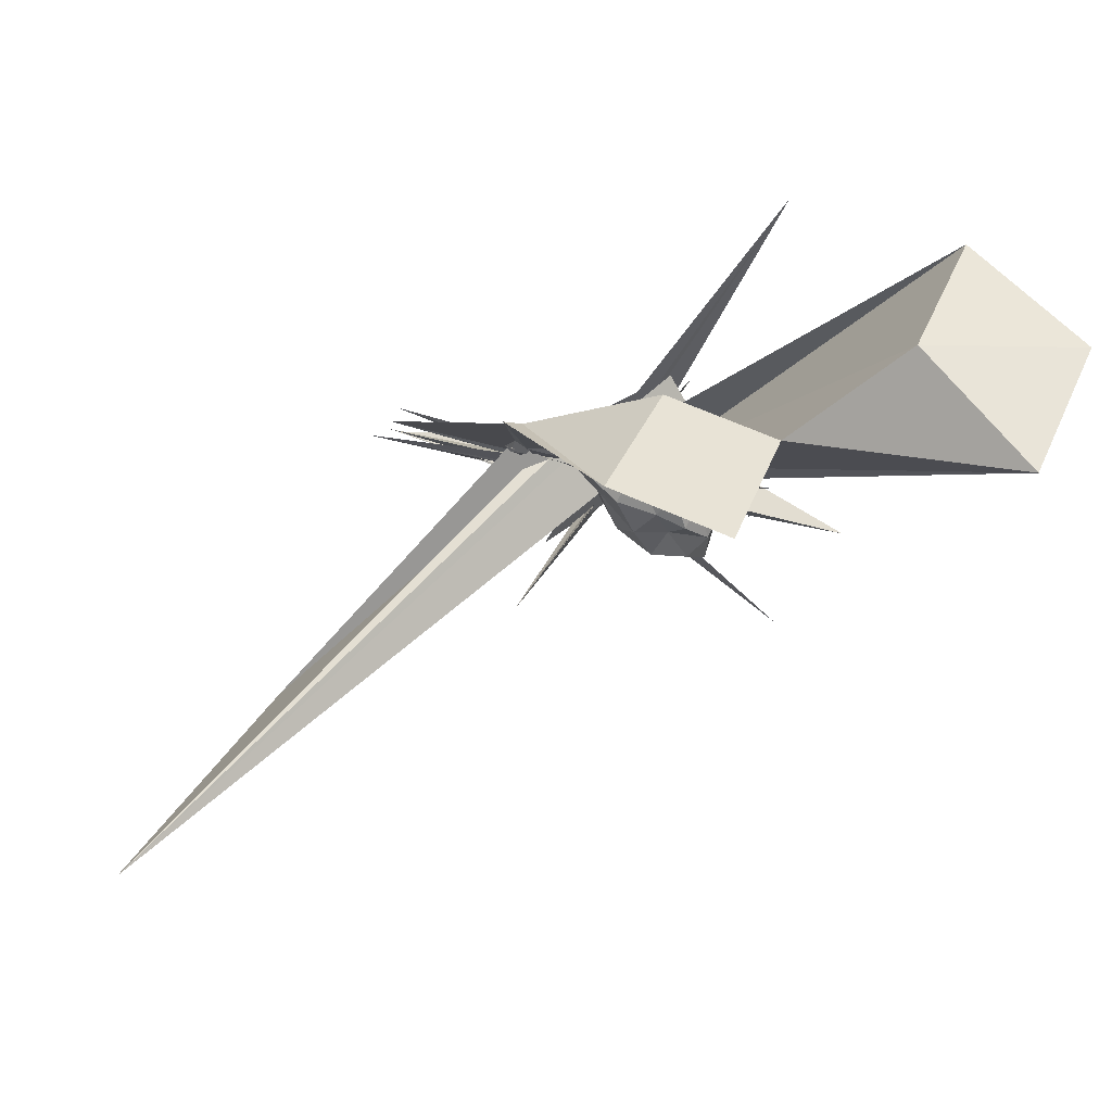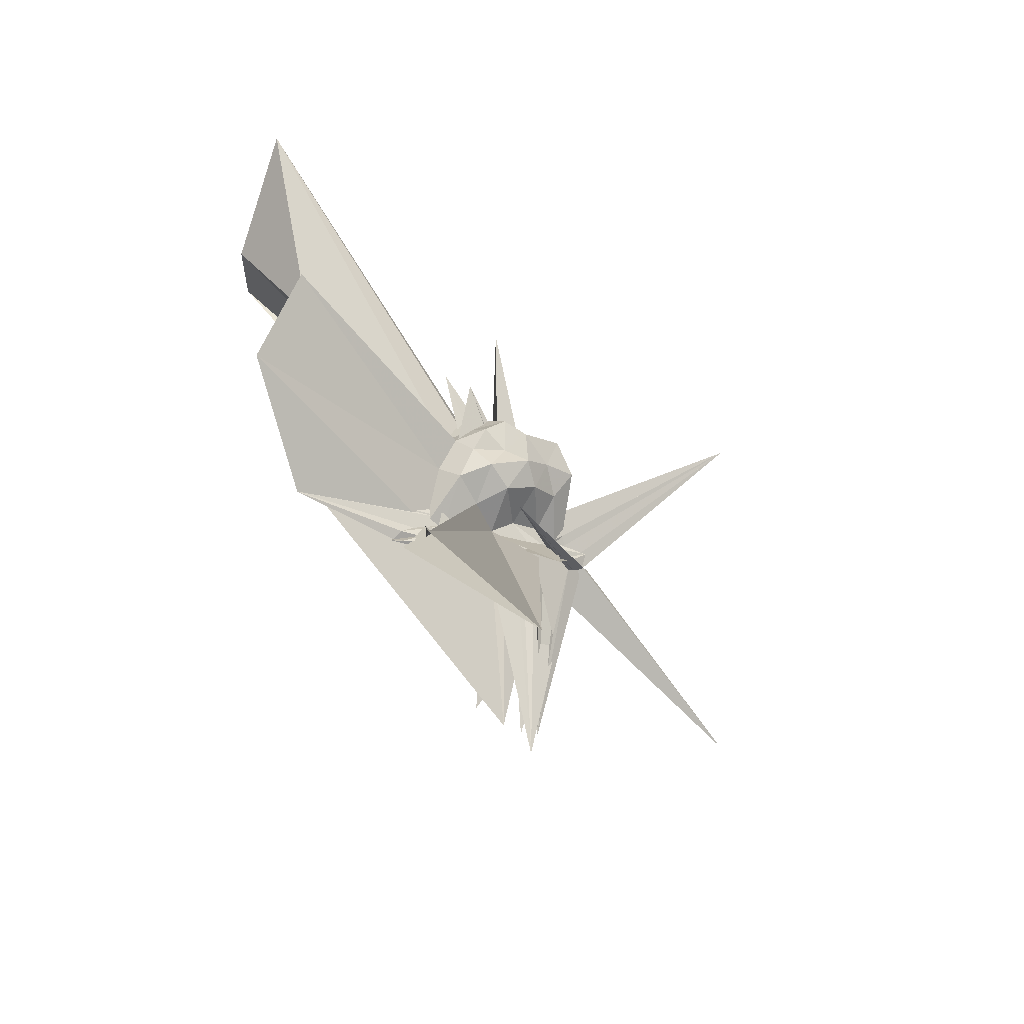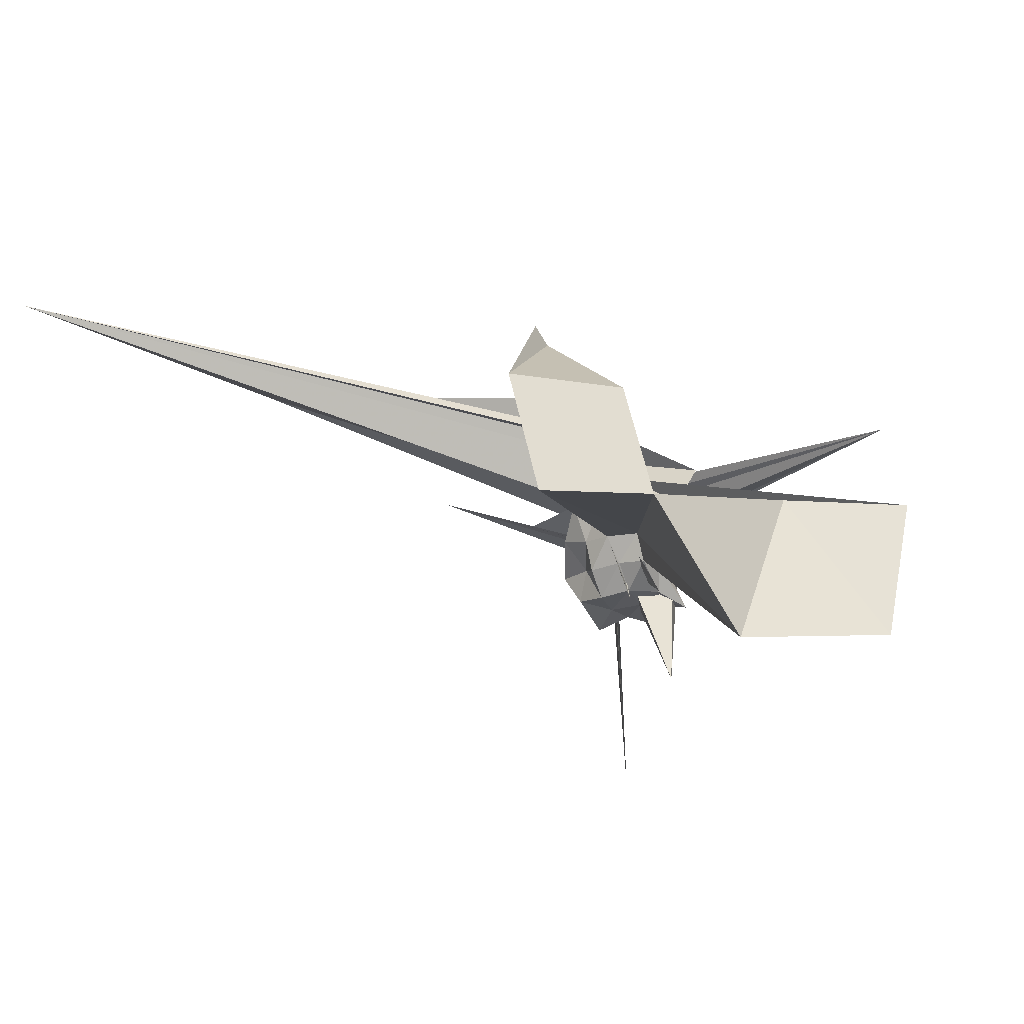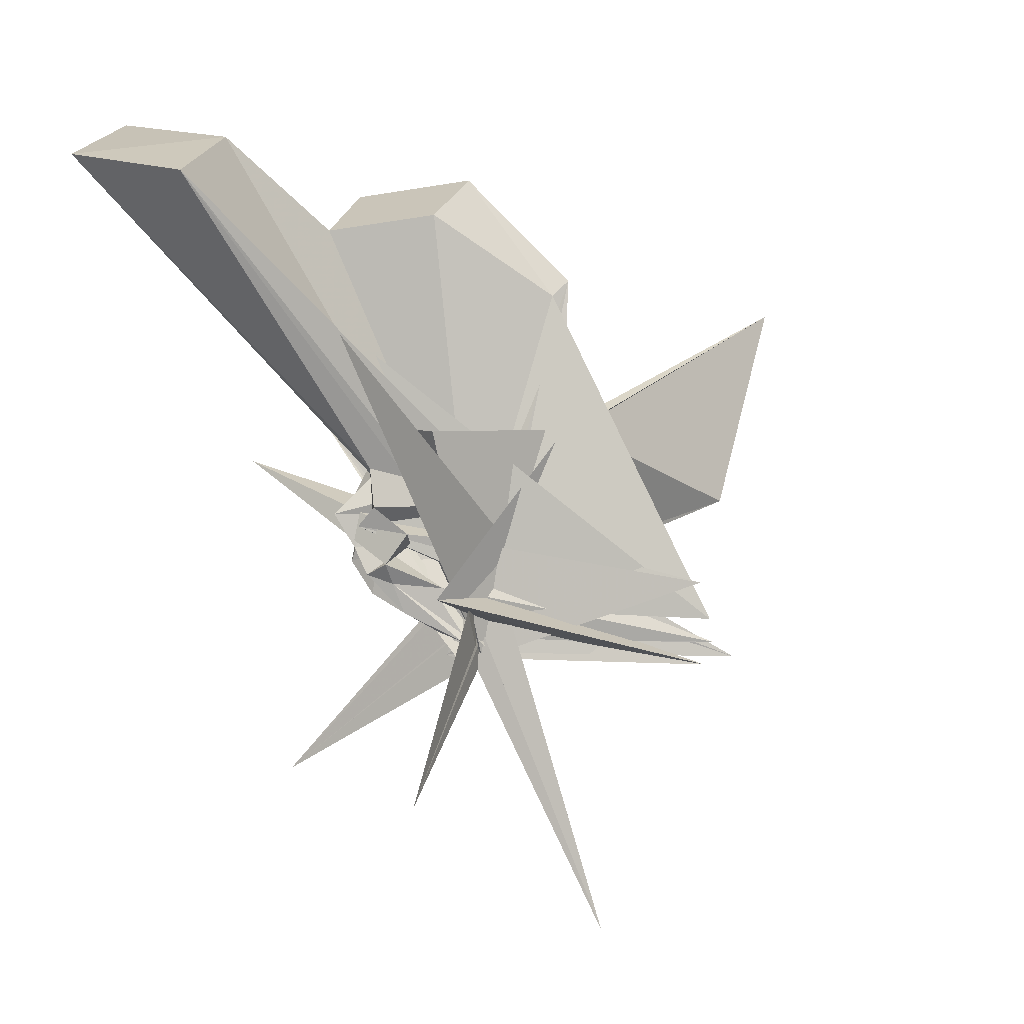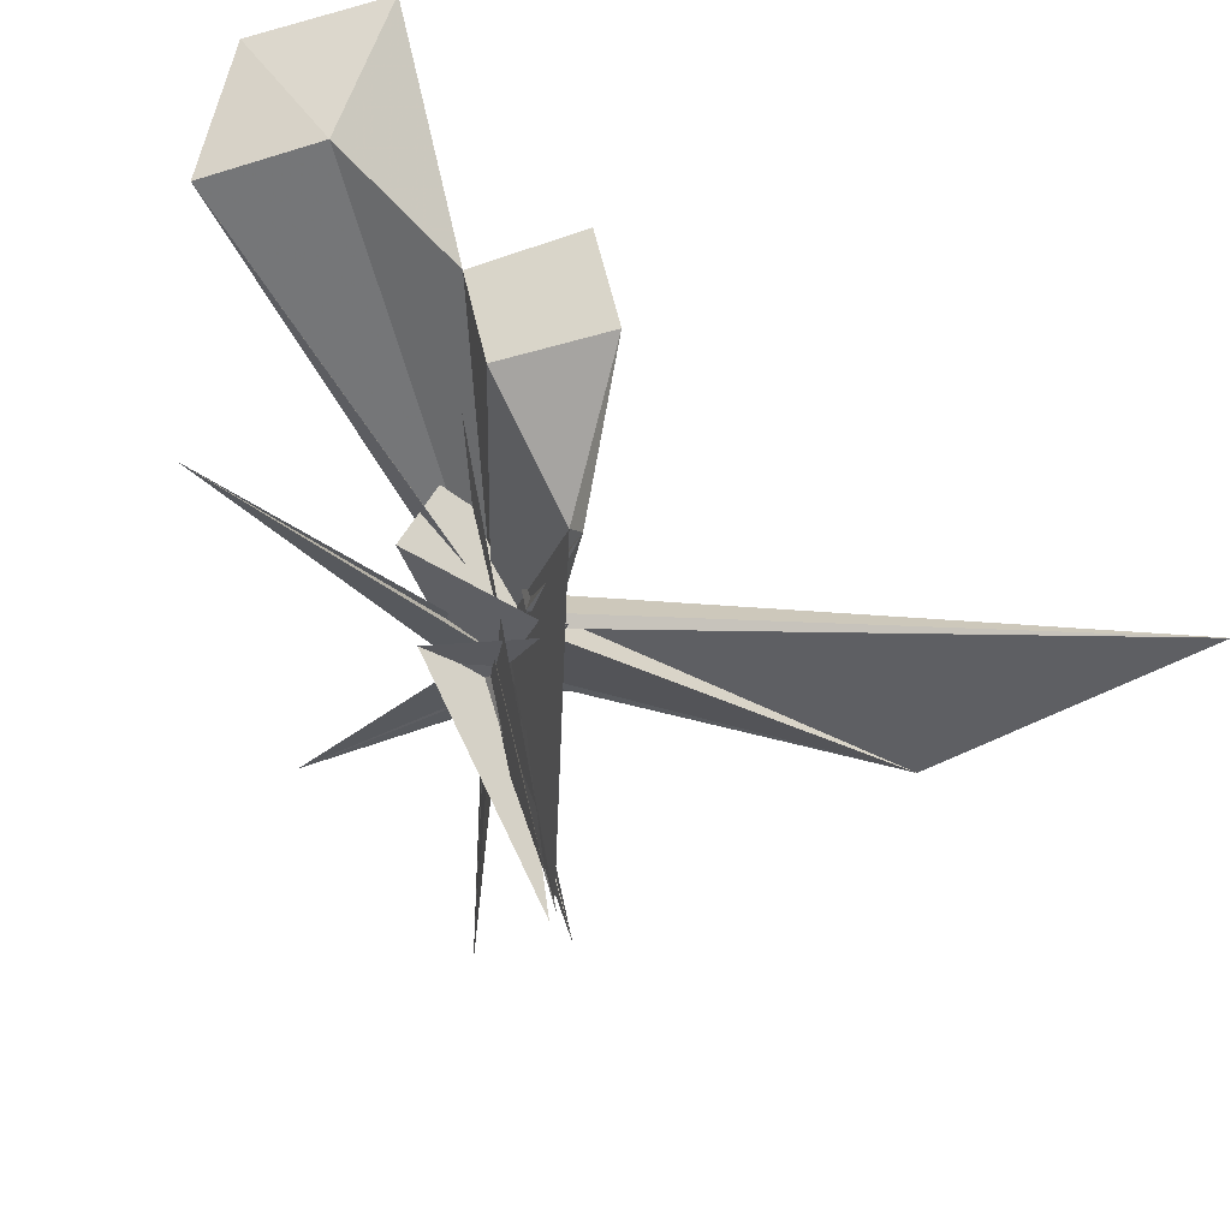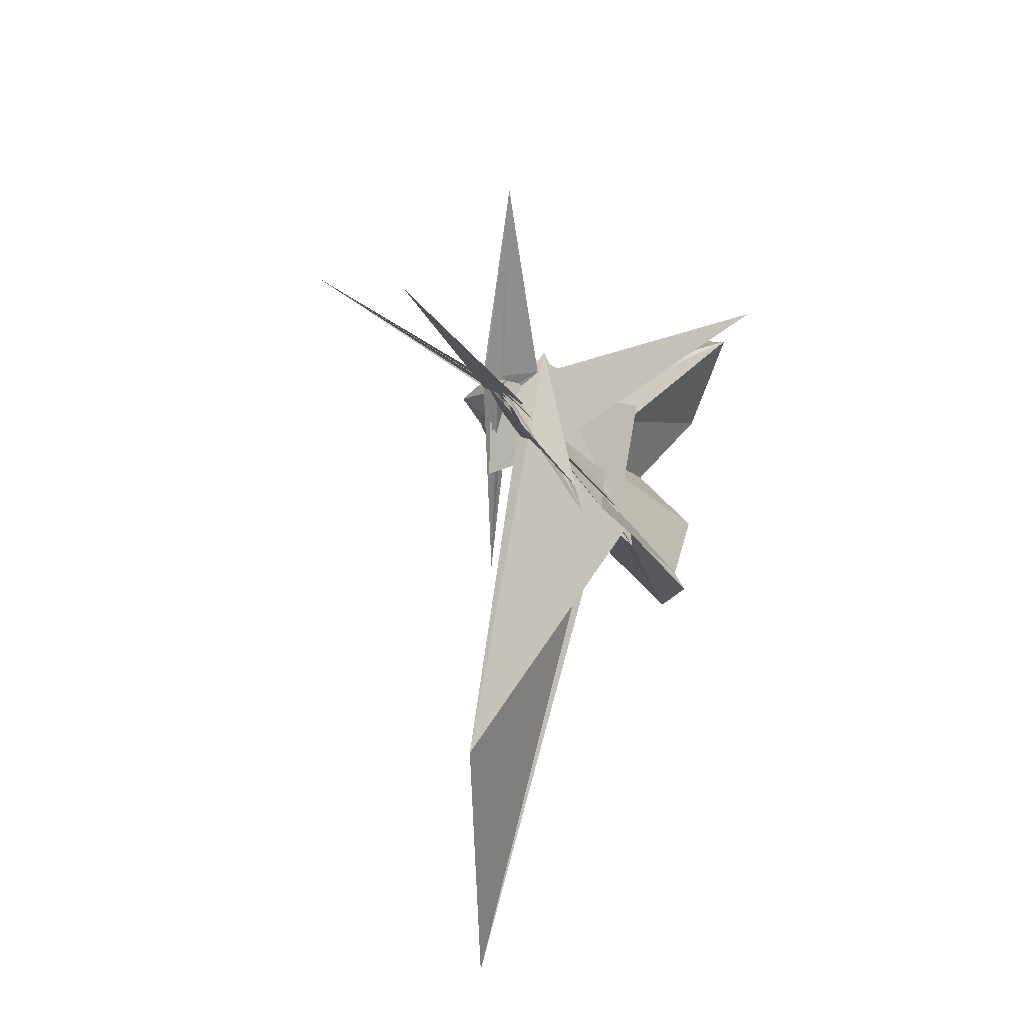
<metadata>
{"format":"obj","ext":"obj","renderer":"f3d","projection":"perspective","resolution":1024,"background":"white","views":[{"elev":75.3,"azim":74.0,"up":"+Z"},{"elev":-56.0,"azim":62.9,"up":"+Y"},{"elev":60.5,"azim":130.1,"up":"+Z"},{"elev":5.5,"azim":-117.0,"up":"+Z"},{"elev":58.5,"azim":-47.9,"up":"+Z"},{"elev":-30.4,"azim":-139.3,"up":"+Y"}]}
</metadata>
<code>
v -0.01023 -0.1158 -0.1075
v -0.3888 0.2328 -0.6316
v 0.238 -0.009725 0.1708
v 0.1836 0.04152 0.1974
v 0.149 0.09684 0.2275
v 0.108 0.1235 0.1723
v 0.05117 0.0744 0.1162
v 0.04559 0.1579 0.1979
v -0.0311 -0.2286 0.09179
v -0.03239 -0.1828 -0.1284
v 0.274 0.1501 0.2477
v -0.03046 -0.1589 -0.1026
v -0.1276 0.05379 0.3034
v -0.05578 -0.1258 -0.3224
v -0.3697 -0.6236 -0.1079
v -0.01297 -0.1316 -0.1488
v -0.04481 -0.4077 0.3653
v -0.04828 -0.1579 -0.07877
v -0.03166 -0.332 0.245
v -0.01916 -0.25 0.1922
v 0.1299 -0.1637 0.2059
v 0.1871 -0.0728 0.1882
v 0.2617 0.04569 0.1135
v 0.2102 0.09898 0.1451
v 0.1506 0.1563 0.1211
v 0.1188 0.2309 0.07273
v 0.08401 0.1337 0.07256
v 0.02281 0.1574 0.09527
v 0.06202 0.1863 0.04213
v -0.001917 -0.09788 -0.09218
v -0.02732 -0.1001 -0.2009
v -0.04084 -0.1456 0.1124
v -0.04199 -0.3668 0.2921
v -0.03012 -0.2175 0.01615
v -0.04471 -0.1515 -0.2526
v -0.02857 -0.1312 -0.1228
v -0.06009 -0.3565 0.256
v -0.01193 -0.3014 0.2567
v 0.776 -1.566 0.5819
v 0.07188 -0.1901 0.1188
v 0.1992 -0.1355 0.1278
v 0.2135 -0.04585 0.08829
v 0.2345 0.06488 0.02286
v 0.1866 0.126 0.05965
v 0.1231 0.1516 0.02422
v 0.09502 0.1827 -0.01808
v 0.03345 0.04539 -0.01142
v -0.02166 0.07971 0.0232
v -0.0454 -0.2174 -0.02009
v -0.4064 0.4345 0.5695
v 0.08452 -0.3417 -0.1765
v -0.01719 -0.07418 -0.2304
v -0.04631 -0.07188 -0.2532
v -0.01491 -0.1172 -0.1718
v -0.01321 -0.1628 -0.05204
v -0.04057 -0.1917 0.04324
v -0.06643 -0.3824 0.305
v 0.3396 -1.126 0.0327
v 0.001035 -0.1945 0.02763
v 0.1572 -0.1661 0.04901
v 0.2426 -0.09739 0.01786
v 0.2803 -0.01129 0.04496
v 0.1954 0.09413 -0.04387
v 0.1536 0.1661 -0.06196
v 0.07558 0.1191 -0.0315
v 0.06251 0.161 -0.08984
v 0.01446 0.1273 -0.05914
v 0.3688 0.3669 0.2024
v -0.03125 -0.1586 -0.1814
v -0.01983 -0.1259 -0.2871
v -0.02977 -0.1846 -0.0713
v 0.2373 0.2145 0.3222
v -0.04617 -0.1064 -0.2581
v -0.04969 -0.1406 -0.2196
v -0.02828 -0.09361 -0.3554
v -0.03491 -0.1553 -0.2272
v -0.1124 0.03634 -0.1456
v -0.01401 -0.201 -0.1529
v 0.03068 -0.1459 -0.03502
v 0.1773 -0.1253 -0.04139
v 0.2247 -0.04251 -0.06104
v 0.2638 0.04834 -0.08006
v 0.1102 0.09988 -0.08458
v 0.09053 0.1329 -0.1461
v 0.02699 0.06699 -0.1957
v 0.03169 0.09905 -0.115
v -0.0009772 -0.03478 -0.131
v -0.3724 -0.6607 -0.2699
v -0.02983 -0.1272 -0.2776
v -0.03103 -0.1383 -0.06366
v -0.3845 -0.719 -0.3123
v -0.04362 -0.1121 -0.3057
v 0.01408 -0.05239 -0.3165
v -0.03413 -0.1064 -0.1461
v -0.0225 -0.09912 -0.2463
v -0.168 -0.3715 -0.283
v -0.3743 -0.6345 -0.3299
v 0.002148 -0.1552 -0.166
v 0.03199 -0.1243 -0.122
v 0.1454 -0.07733 -0.1283
v 0.2075 -0.007902 -0.1636
v 0.1659 0.05982 -0.1195
v 0.1601 -0.02198 0.2408
v 0.1076 0.03915 0.2568
v 0.5663 0.6514 1.121
v 0.2969 0.8873 1.025
v -0.03461 0.7068 0.9742
v -0.0179 -0.1291 -0.02765
v -0.03848 -0.3121 0.2077
v -0.03066 -0.269 0.1428
v 0.1173 0.1054 0.308
v -0.0007526 -0.08697 -0.003072
v -0.03944 -0.3951 0.3245
v -0.05615 -0.3768 0.3443
v -0.03164 -0.353 0.3301
v -0.03211 -0.2616 0.2478
v 0.08338 -0.1008 0.2619
v 0.4807 -0.005801 0.9339
v 0.2614 0.1807 0.8336
v 0.1969 0.4999 1.074
v -0.001874 -0.1532 -0.1154
v -0.01825 -0.1452 -0.08854
v -0.03343 -0.1248 -0.187
v -0.02077 -0.1886 -0.0279
v -0.009585 -0.1641 0.04984
v -0.003367 -0.4165 0.6968
v 0.2941 -0.258 0.9787
v 0.09107 -0.05487 0.8749
v -0.001398 -0.1248 -0.06964
v 0.1841 0.1485 0.5455
v -0.372 -0.6523 -0.2075
v 0.00254 -0.3708 0.6569
v 0.05721 0.04145 -0.1396
v -0.001071 -0.02563 -0.2514
v -0.0318 -0.07567 -0.2751
v -0.02217 -0.1064 -0.2733
v -0.0291 -0.12 -0.2226
v 0.3683 0.2613 -0.664
v -0.02808 -0.1539 -0.1462
v -0.04556 -0.1073 -0.3346
v -0.04943 -0.1251 -0.2378
v 0.005688 -0.2135 -0.1193
v -0.01138 -0.1564 -0.2689
v -0.002619 -0.09363 -0.3244
v 0.004321 -0.115 -0.2028
v 0.01893 -0.08813 -0.2237
v 0.08308 -0.00459 -0.1971
v -0.03034 -0.1353 -0.2589
v -0.04759 -0.1608 -0.3128
v -0.06005 -0.09976 -0.2546
v -0.06616 -0.1485 -0.3096
v -0.0312 -0.156 -0.01019
v -0.3571 -0.331 -1.027
v -0.0424 -0.1236 -0.2781
v -0.01721 -0.1381 -0.2388
v -0.02481 -0.1001 -0.3058
v -0.03206 -0.07045 -0.3299
v -0.01441 -0.1466 -0.1957
v 0.2991 -0.4817 0.08016
v -0.0224 -0.1465 -0.325
v -0.03599 -0.128 -0.3446
v -0.1145 -0.05568 -0.1797
f 3 23 4
f 4 23 24
f 4 24 5
f 5 24 25
f 5 25 6
f 6 25 26
f 6 26 7
f 7 26 27
f 7 27 8
f 8 27 28
f 8 28 9
f 9 28 29
f 9 29 10
f 10 29 30
f 10 30 11
f 11 30 31
f 11 31 12
f 12 31 32
f 12 32 13
f 13 32 33
f 13 33 14
f 14 33 34
f 14 34 15
f 15 34 35
f 15 35 16
f 16 35 36
f 16 36 17
f 17 36 37
f 17 37 18
f 18 37 38
f 18 38 19
f 19 38 39
f 19 39 20
f 20 39 40
f 20 40 21
f 21 40 41
f 21 41 22
f 22 41 42
f 22 42 3
f 3 42 23
f 23 43 24
f 24 43 44
f 24 44 25
f 25 44 45
f 25 45 26
f 26 45 46
f 26 46 27
f 27 46 47
f 27 47 28
f 28 47 48
f 28 48 29
f 29 48 49
f 29 49 30
f 30 49 50
f 30 50 31
f 31 50 51
f 31 51 32
f 32 51 52
f 32 52 33
f 33 52 53
f 33 53 34
f 34 53 54
f 34 54 35
f 35 54 55
f 35 55 36
f 36 55 56
f 36 56 37
f 37 56 57
f 37 57 38
f 38 57 58
f 38 58 39
f 39 58 59
f 39 59 40
f 40 59 60
f 40 60 41
f 41 60 61
f 41 61 42
f 42 61 62
f 42 62 23
f 23 62 43
f 43 63 44
f 44 63 64
f 44 64 45
f 45 64 65
f 45 65 46
f 46 65 66
f 46 66 47
f 47 66 67
f 47 67 48
f 48 67 68
f 48 68 49
f 49 68 69
f 49 69 50
f 50 69 70
f 50 70 51
f 51 70 71
f 51 71 52
f 52 71 72
f 52 72 53
f 53 72 73
f 53 73 54
f 54 73 74
f 54 74 55
f 55 74 75
f 55 75 56
f 56 75 76
f 56 76 57
f 57 76 77
f 57 77 58
f 58 77 78
f 58 78 59
f 59 78 79
f 59 79 60
f 60 79 80
f 60 80 61
f 61 80 81
f 61 81 62
f 62 81 82
f 62 82 43
f 43 82 63
f 63 83 64
f 64 83 84
f 64 84 65
f 65 84 85
f 65 85 66
f 66 85 86
f 66 86 67
f 67 86 87
f 67 87 68
f 68 87 88
f 68 88 69
f 69 88 89
f 69 89 70
f 70 89 90
f 70 90 71
f 71 90 91
f 71 91 72
f 72 91 92
f 72 92 73
f 73 92 93
f 73 93 74
f 74 93 94
f 74 94 75
f 75 94 95
f 75 95 76
f 76 95 96
f 76 96 77
f 77 96 97
f 77 97 78
f 78 97 98
f 78 98 79
f 79 98 99
f 79 99 80
f 80 99 100
f 80 100 81
f 81 100 101
f 81 101 82
f 82 101 102
f 82 102 63
f 63 102 83
f 103 104 118
f 104 119 118
f 104 105 119
f 105 120 119
f 105 106 120
f 106 107 120
f 107 121 120
f 107 108 121
f 108 122 121
f 108 109 122
f 109 110 122
f 110 123 122
f 110 111 123
f 111 124 123
f 111 112 124
f 112 113 124
f 113 125 124
f 113 114 125
f 114 126 125
f 114 115 126
f 115 116 126
f 116 127 126
f 116 117 127
f 117 118 127
f 117 103 118
f 118 119 128
f 119 129 128
f 119 120 129
f 120 121 129
f 121 130 129
f 121 122 130
f 122 123 130
f 123 131 130
f 123 124 131
f 124 125 131
f 125 132 131
f 125 126 132
f 126 127 132
f 127 128 132
f 127 118 128
f 133 148 134
f 134 148 149
f 134 149 135
f 135 149 150
f 135 150 136
f 136 150 137
f 137 150 151
f 137 151 138
f 138 151 152
f 138 152 139
f 139 152 140
f 140 152 153
f 140 153 141
f 141 153 154
f 141 154 142
f 142 154 143
f 143 154 155
f 143 155 144
f 144 155 156
f 144 156 145
f 145 156 146
f 146 156 157
f 146 157 147
f 147 157 148
f 147 148 133
f 148 158 149
f 149 158 159
f 149 159 150
f 150 159 151
f 151 159 160
f 151 160 152
f 152 160 153
f 153 160 161
f 153 161 154
f 154 161 155
f 155 161 162
f 155 162 156
f 156 162 157
f 157 162 158
f 157 158 148
f 3 4 103
f 103 4 104
f 4 5 104
f 104 5 105
f 5 6 105
f 105 6 106
f 6 7 106
f 7 8 106
f 106 8 107
f 8 9 107
f 107 9 108
f 9 10 108
f 108 10 109
f 10 11 109
f 11 12 109
f 109 12 110
f 12 13 110
f 110 13 111
f 13 14 111
f 111 14 112
f 14 15 112
f 15 16 112
f 112 16 113
f 16 17 113
f 113 17 114
f 17 18 114
f 114 18 115
f 18 19 115
f 19 20 115
f 115 20 116
f 20 21 116
f 116 21 117
f 21 22 117
f 117 22 103
f 22 3 103
f 83 133 84
f 84 133 134
f 84 134 85
f 85 134 135
f 85 135 86
f 86 135 136
f 86 136 87
f 87 136 88
f 88 136 137
f 88 137 89
f 89 137 138
f 89 138 90
f 90 138 139
f 90 139 91
f 91 139 92
f 92 139 140
f 92 140 93
f 93 140 141
f 93 141 94
f 94 141 142
f 94 142 95
f 95 142 96
f 96 142 143
f 96 143 97
f 97 143 144
f 97 144 98
f 98 144 145
f 98 145 99
f 99 145 100
f 100 145 146
f 100 146 101
f 101 146 147
f 101 147 102
f 102 147 133
f 102 133 83
f 128 129 1
f 129 130 1
f 130 131 1
f 131 132 1
f 132 128 1
f 159 158 2
f 160 159 2
f 161 160 2
f 162 161 2
f 158 162 2

</code>
